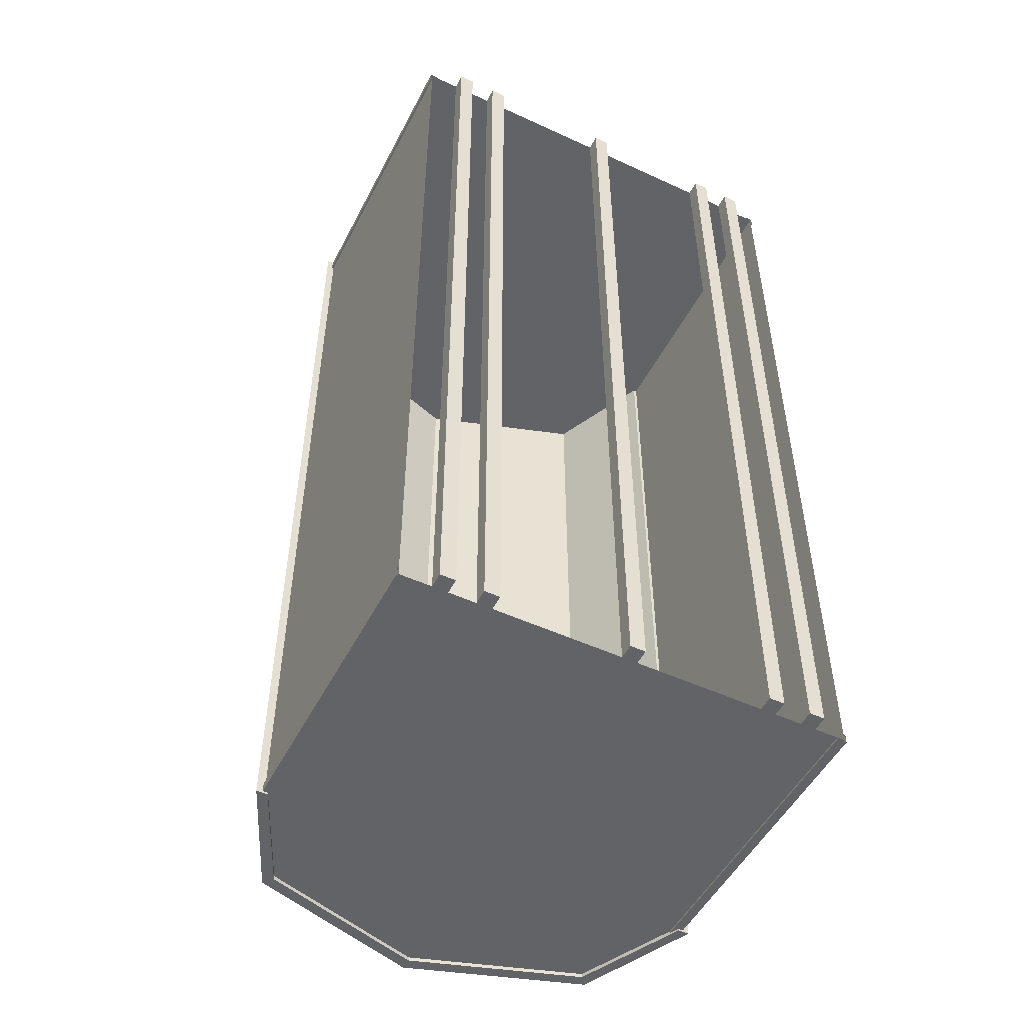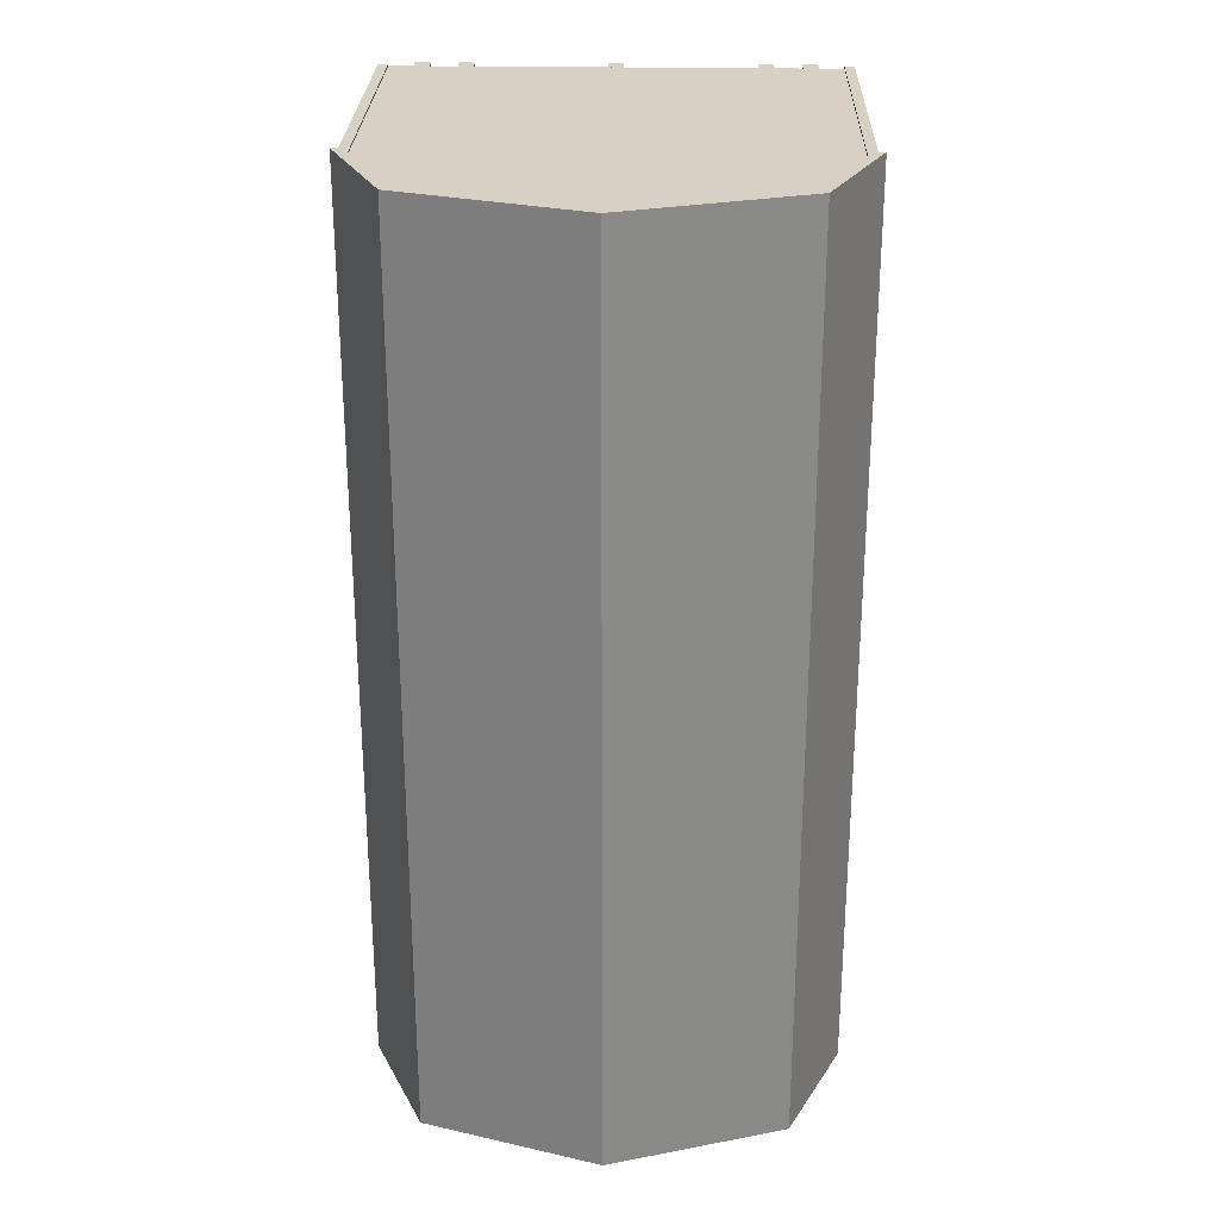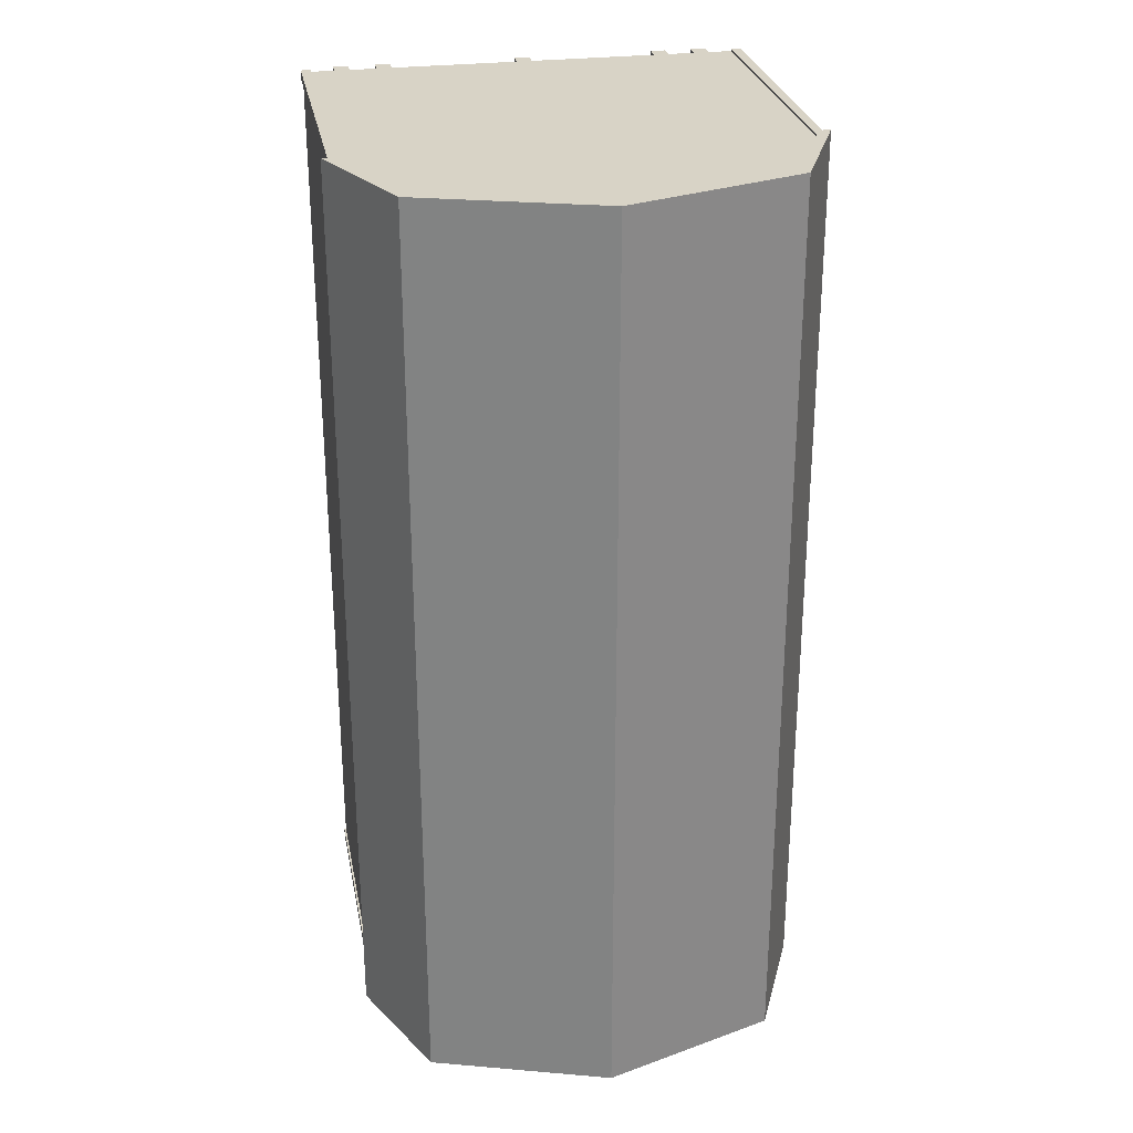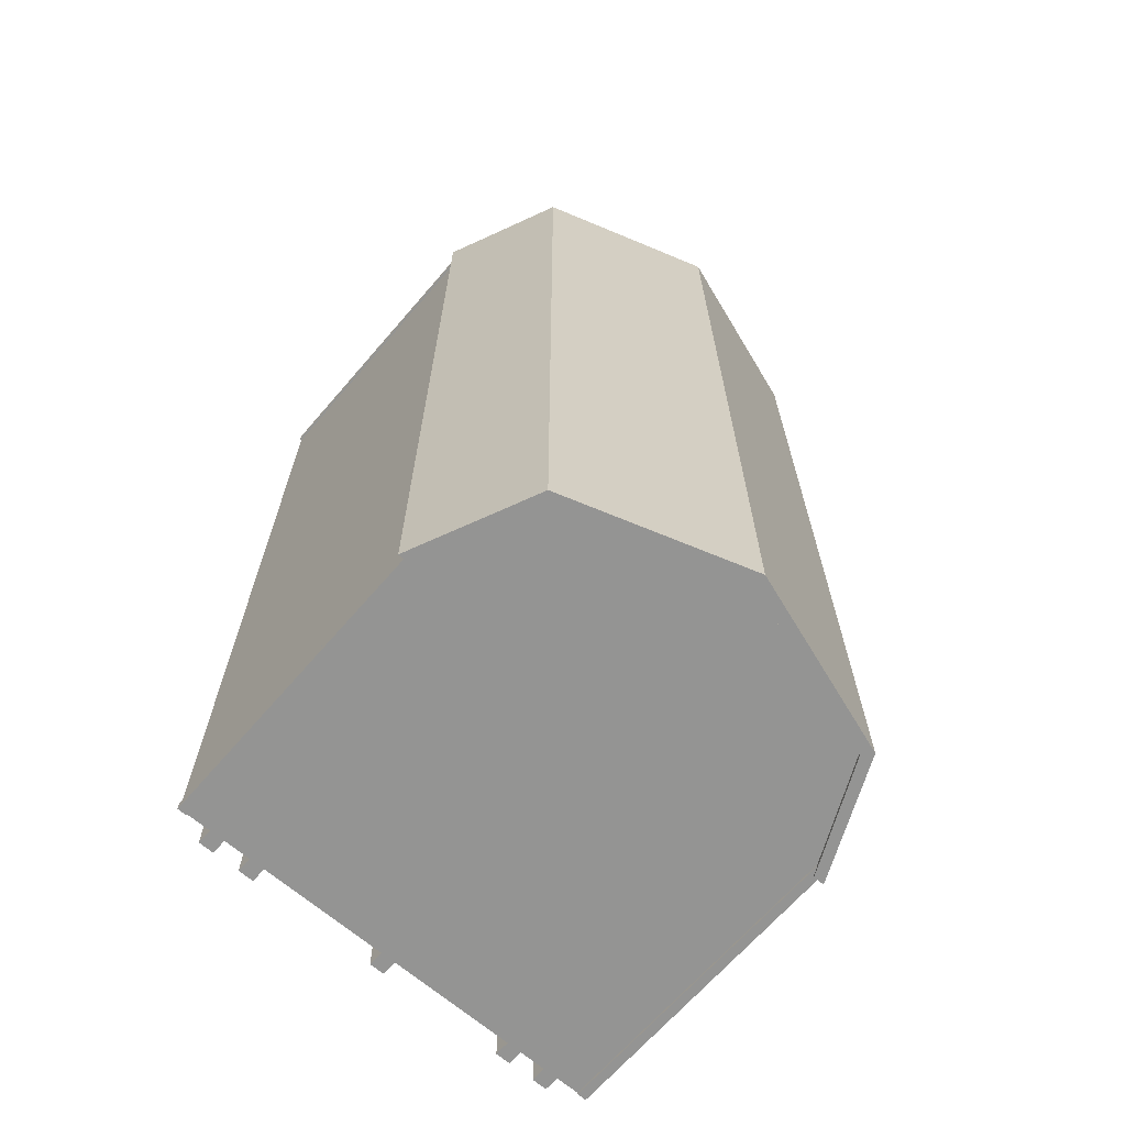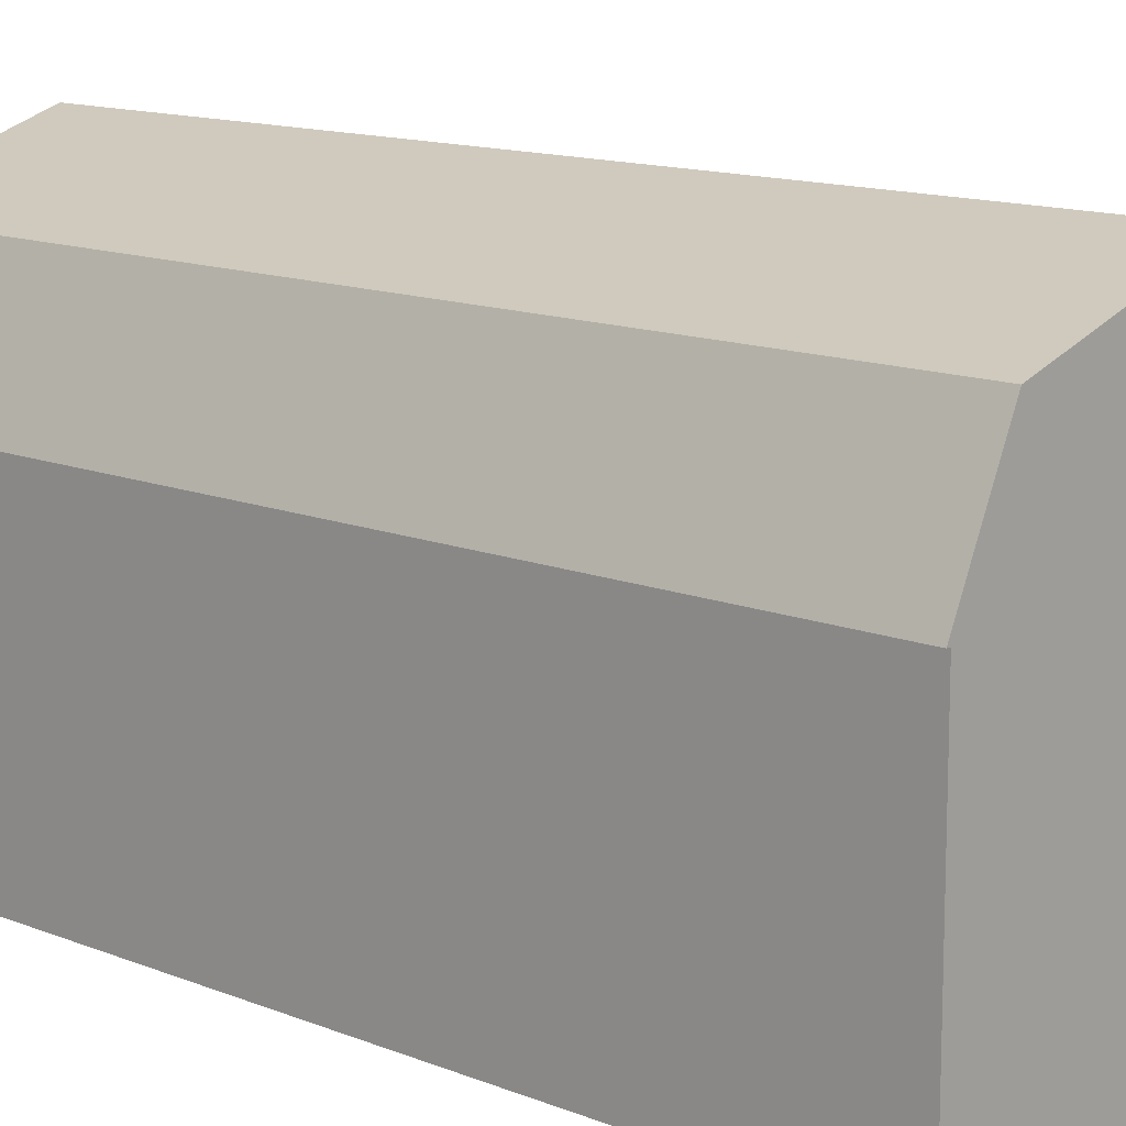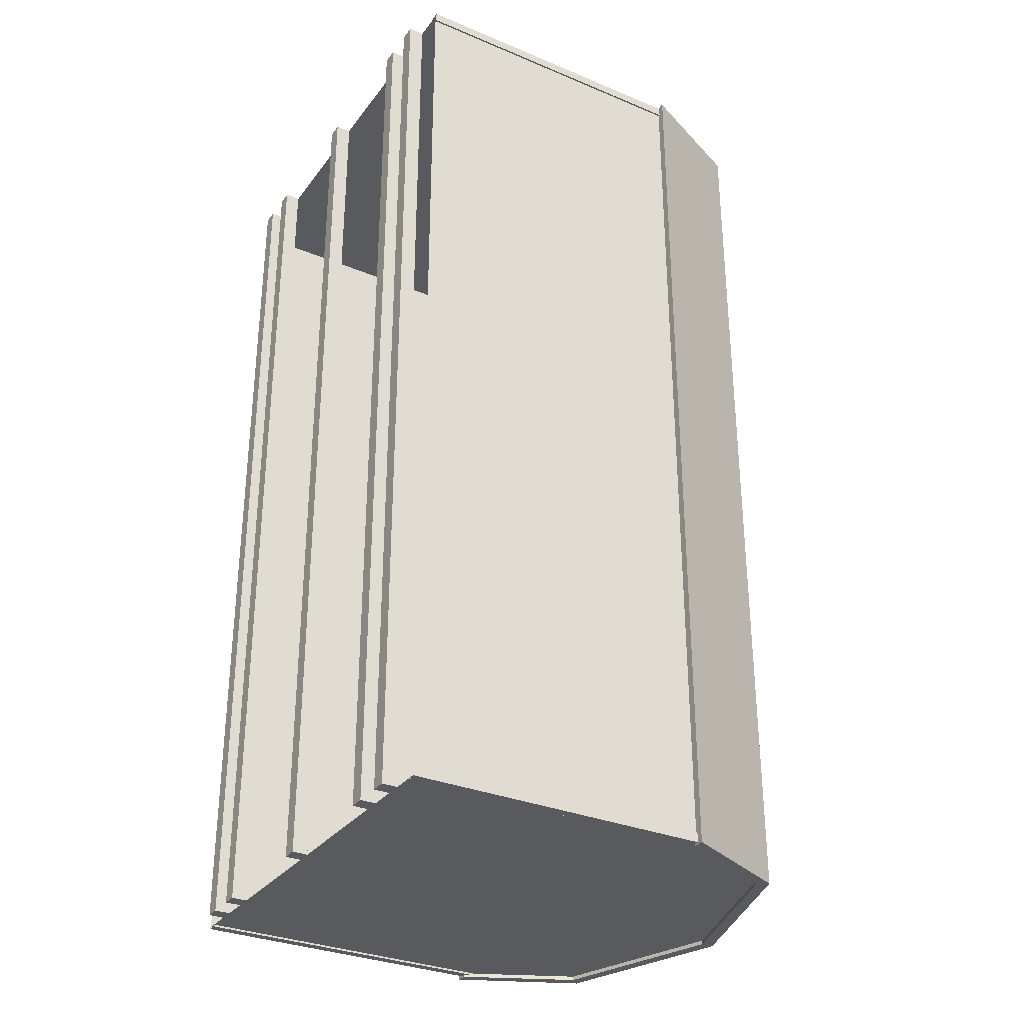
<metadata>
{"format":"obj","ext":"obj","renderer":"f3d","projection":"perspective","resolution":1024,"background":"white","views":[{"elev":-50.8,"azim":-26.7,"up":"+Z"},{"elev":26.7,"azim":-178.5,"up":"+Z"},{"elev":27.9,"azim":169.3,"up":"+Z"},{"elev":-67.0,"azim":139.2,"up":"+Z"},{"elev":12.8,"azim":-47.0,"up":"+Y"},{"elev":-31.6,"azim":59.5,"up":"+Z"}]}
</metadata>
<code>
o Dutch Barn_10x20.obj
g default
v 1.465 2.092 3.073
v 1.125 2.817 3.073
v -1.465 2.092 3.073
v -1.125 2.817 3.073
v -1.18 2.882 3.073
v -1.54 2.092 3.073
v 1.465 2.092 -3.073
v 1.125 2.817 -3.073
v -1.465 2.092 -3.073
v -1.125 2.817 -3.073
v -1.18 2.882 -3.073
v -1.54 2.092 -3.073
v 0 3.182 -3.073
v 0 3.182 3.073
v -1.499 0.1016 -2.997
v -1.435 0.1016 -3.061
v -1.499 0.1016 -3.061
v -1.499 2.152 -2.997
v -1.499 2.152 -3.061
v -1.435 2.152 -3.061
v 1.499 0.1016 -2.997
v 1.435 0.1016 -3.061
v 1.499 0.1016 -3.061
v 1.499 2.152 -2.997
v 1.499 2.152 -3.061
v 1.435 2.152 -3.061
v -1.499 0.1016 2.997
v -1.435 0.1016 3.061
v -1.499 0.1016 3.061
v -1.499 2.152 2.997
v -1.499 2.152 3.061
v -1.435 2.152 3.061
v 1.499 0.1016 2.997
v 1.435 0.1016 3.061
v 1.499 0.1016 3.061
v 1.499 2.152 2.997
v 1.499 2.152 3.061
v 1.435 2.152 3.061
v -1.486 0.1016 -2.997
v -1.486 2.152 -2.997
v -1.486 2.152 2.997
v -1.486 0.1016 2.997
v -1.435 2.152 -3.048
v -1.435 0.1016 -3.048
v 1.435 0.1016 -3.048
v 1.435 2.152 -3.048
v 1.486 2.152 -2.997
v 1.486 0.1016 -2.997
v 1.486 0.1016 2.997
v 1.486 2.152 2.997
v -1.435 2.152 3.048
v -1.435 0.1016 3.048
v 1.435 0.1016 3.048
v 1.435 2.152 3.048
v 1.486 0.1016 -3.048
v -1.486 0.1016 -3.048
v -1.486 2.092 -3.048
v 1.486 2.092 -3.048
v 1.486 0.1016 3.048
v -1.486 0.1016 3.048
v 1.486 2.092 3.048
v -1.486 2.092 3.048
v -1.277 0.1016 3.048
v -1.277 0.1016 -3.048
v -1.175 0.1016 -3.048
v -1.175 0.1016 3.048
v -1.277 0 3.048
v -1.175 0 3.048
v -1.175 0 -3.048
v -1.277 0 -3.048
v -0.997 0.1016 3.048
v -0.997 0.1016 -3.048
v -0.8954 0.1016 -3.048
v -0.8954 0.1016 3.048
v -0.997 0 3.048
v -0.8954 0 3.048
v -0.8954 0 -3.048
v -0.997 0 -3.048
v 1.277 0.1016 3.048
v 1.277 0.1016 -3.048
v 1.175 0.1016 -3.048
v 1.175 0.1016 3.048
v 1.277 0 3.048
v 1.175 0 3.048
v 1.175 0 -3.048
v 1.277 0 -3.048
v 0.997 0.1016 3.048
v 0.997 0.1016 -3.048
v 0.8954 0.1016 -3.048
v 0.8954 0.1016 3.048
v 0.997 0 3.048
v 0.8954 0 3.048
v 0.8954 0 -3.048
v 0.997 0 -3.048
v -0.0508 0.1016 3.048
v -0.0508 0.1016 -3.048
v 0.0508 0.1016 -3.048
v 0.0508 0.1016 3.048
v -0.0508 0 3.048
v 0.0508 0 3.048
v 0.0508 0 -3.048
v -0.0508 0 -3.048
v 1.465 2.092 3.073
v 1.125 2.817 3.073
v 1.18 2.882 3.073
v 1.54 2.092 3.073
v -1.465 2.092 3.073
v -1.125 2.817 3.073
v -1.18 2.882 3.073
v -1.54 2.092 3.073
v 0 3.267 3.073
v 0 3.182 3.073
v 1.486 0.1016 3.048
v -1.486 0.1016 3.048
v 1.486 2.092 3.048
v -1.486 2.092 3.048
v 0 0.1016 3.048
v 0 3.182 3.048
v -1.125 0.1016 3.048
v -1.125 2.817 3.048
v 1.125 0.1016 3.048
v 1.125 2.817 3.048
v 1.465 2.092 -3.073
v 1.54 2.092 -3.073
v 1.18 2.882 -3.073
v 1.125 2.817 -3.073
v -1.465 2.092 -3.073
v -1.125 2.817 -3.073
v -1.18 2.882 -3.073
v -1.54 2.092 -3.073
v 0 3.182 -3.073
v 0 3.267 -3.073
v 1.486 0.1016 -3.048
v -1.486 0.1016 -3.048
v -1.486 2.092 -3.048
v 1.486 2.092 -3.048
v 0 0.1016 -3.048
v 0 3.182 -3.048
v 1.125 0.1016 -3.048
v 1.125 2.817 -3.048
v -1.125 0.1016 -3.048
v -1.125 2.817 -3.048
v -1.277 0.1016 3.048
v -1.175 0.1016 3.048
v -1.277 0 3.048
v -1.175 0 3.048
v -0.997 0.1016 3.048
v -0.8954 0.1016 3.048
v -0.997 0 3.048
v -0.8954 0 3.048
v 1.277 0.1016 3.048
v 1.175 0.1016 3.048
v 1.277 0 3.048
v 1.175 0 3.048
v 0.997 0.1016 3.048
v 0.8954 0.1016 3.048
v 0.997 0 3.048
v 0.8954 0 3.048
v -0.0508 0.1016 3.048
v 0.0508 0.1016 3.048
v -0.0508 0 3.048
v 0.0508 0 3.048
v -1.277 0.1016 -3.048
v -1.175 0.1016 -3.048
v -1.175 0 -3.048
v -1.277 0 -3.048
v -0.997 0.1016 -3.048
v -0.8954 0.1016 -3.048
v -0.8954 0 -3.048
v -0.997 0 -3.048
v 1.277 0.1016 -3.048
v 1.175 0.1016 -3.048
v 1.175 0 -3.048
v 1.277 0 -3.048
v 0.997 0.1016 -3.048
v 0.8954 0.1016 -3.048
v 0.8954 0 -3.048
v 0.997 0 -3.048
v -0.0508 0.1016 -3.048
v 0.0508 0.1016 -3.048
v 0.0508 0 -3.048
v -0.0508 0 -3.048
v 1.18 2.882 3.073
v 1.18 2.882 -3.073
v 0 3.267 -3.073
v 1.54 2.092 -3.073
v 0 3.267 3.073
v 1.54 2.092 3.073
g Shed
f 62 56 60
f 62 57 56
f 55 58 59
f 58 61 59
g Sides
f 111 109 108
f 112 111 108
f 109 110 107
f 108 109 107
f 111 112 104
f 105 111 104
f 105 104 103
f 106 105 103
g Shed
f 113 115 121
f 115 122 121
f 121 122 117
f 122 118 117
f 120 119 117
f 118 120 117
f 116 114 119
f 120 116 119
g Sides
f 132 131 128
f 129 132 128
f 129 128 127
f 130 129 127
f 132 125 126
f 131 132 126
f 125 124 123
f 126 125 123
g Shed
f 136 133 139
f 140 136 139
f 134 135 141
f 135 142 141
f 141 142 137
f 142 138 137
f 140 139 137
f 138 140 137
g Trim
f 38 54 53
f 38 53 34
f 35 38 34
f 37 38 35
f 33 37 35
f 36 37 33
f 36 33 49
f 50 36 49
f 21 24 48
f 24 47 48
f 23 25 21
f 25 24 21
f 26 23 22
f 26 25 23
f 46 22 45
f 46 26 22
f 20 43 44
f 16 20 44
f 17 20 16
f 19 20 17
f 19 17 15
f 18 19 15
f 18 15 39
f 40 18 39
f 27 30 42
f 30 41 42
f 31 27 29
f 31 30 27
f 32 29 28
f 32 31 29
f 52 51 28
f 51 32 28
g Floor
f 144 143 145
f 144 145 146
f 148 147 149
f 148 149 150
f 153 151 154
f 151 152 154
f 157 155 158
f 155 156 158
f 160 159 161
f 160 161 162
f 163 164 165
f 166 163 165
f 167 168 169
f 170 167 169
f 172 174 173
f 172 171 174
f 176 178 177
f 176 175 178
f 179 180 181
f 179 181 182
f 63 64 70
f 63 70 67
f 64 63 66
f 65 64 66
f 65 66 68
f 69 65 68
f 67 70 68
f 70 69 68
f 71 72 78
f 71 78 75
f 72 71 74
f 73 72 74
f 73 74 76
f 77 73 76
f 75 78 76
f 78 77 76
f 95 96 102
f 95 102 99
f 96 95 98
f 97 96 98
f 97 98 100
f 101 97 100
f 102 100 99
f 102 101 100
f 90 93 92
f 90 89 93
f 87 89 90
f 88 89 87
f 94 88 91
f 88 87 91
f 93 94 91
f 93 91 92
f 82 85 84
f 82 81 85
f 79 81 82
f 80 81 79
f 86 80 83
f 80 79 83
f 85 86 83
f 85 83 84
g Roof
f 5 11 6
f 11 12 6
f 187 185 5
f 185 11 5
g Sides
f 7 188 1
f 7 186 188
g Shed
f 2 8 1
f 8 7 1
f 14 13 2
f 13 8 2
f 10 14 4
f 13 14 10
f 9 4 3
f 10 4 9
g Sides
f 6 12 3
f 12 9 3
g Roof
f 184 187 183
f 185 187 184
f 186 183 188
f 184 183 186

</code>
